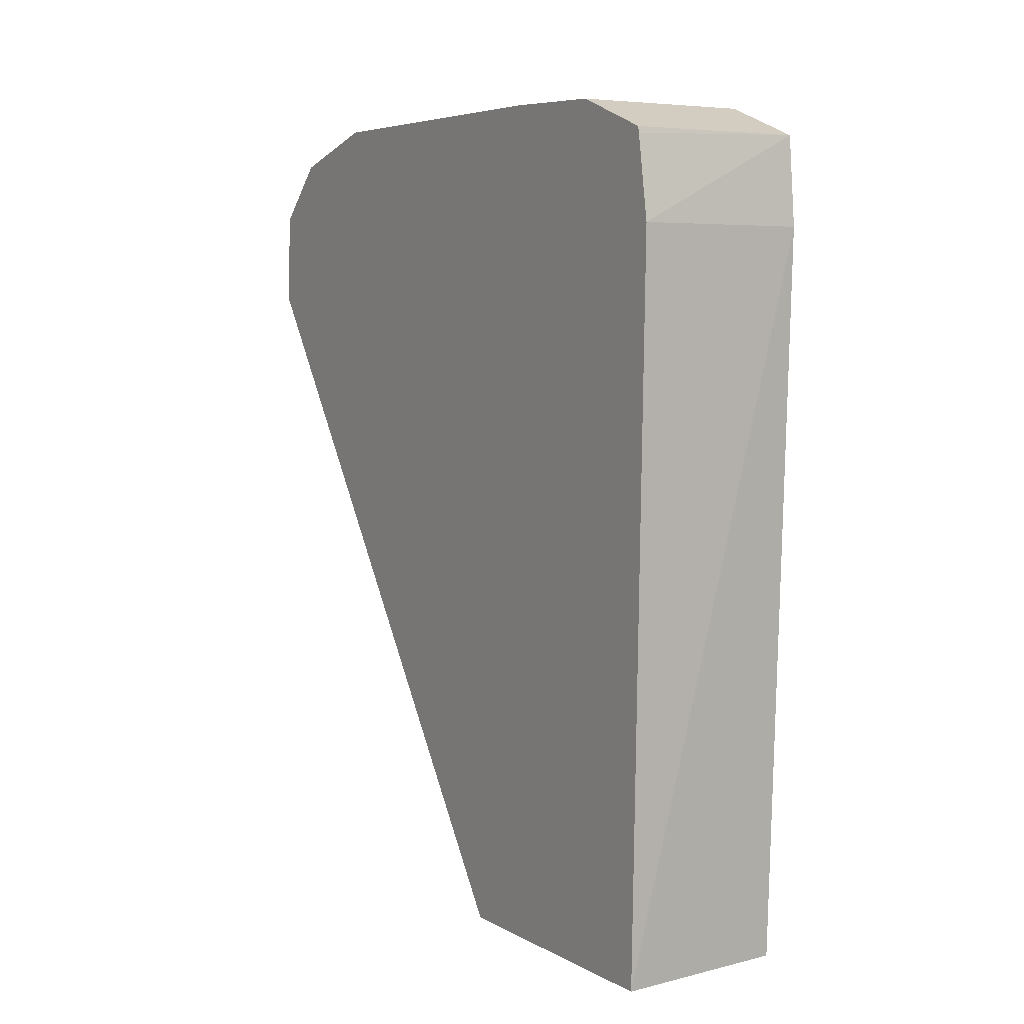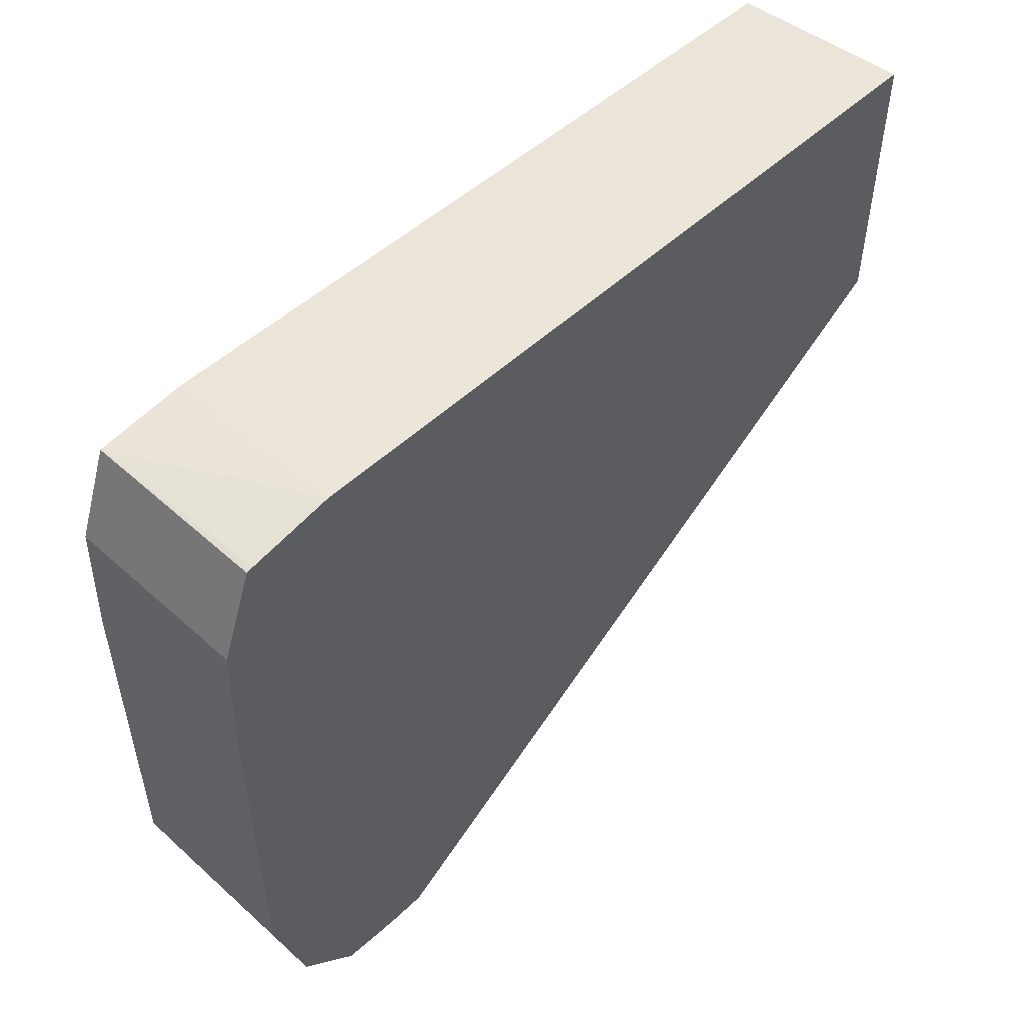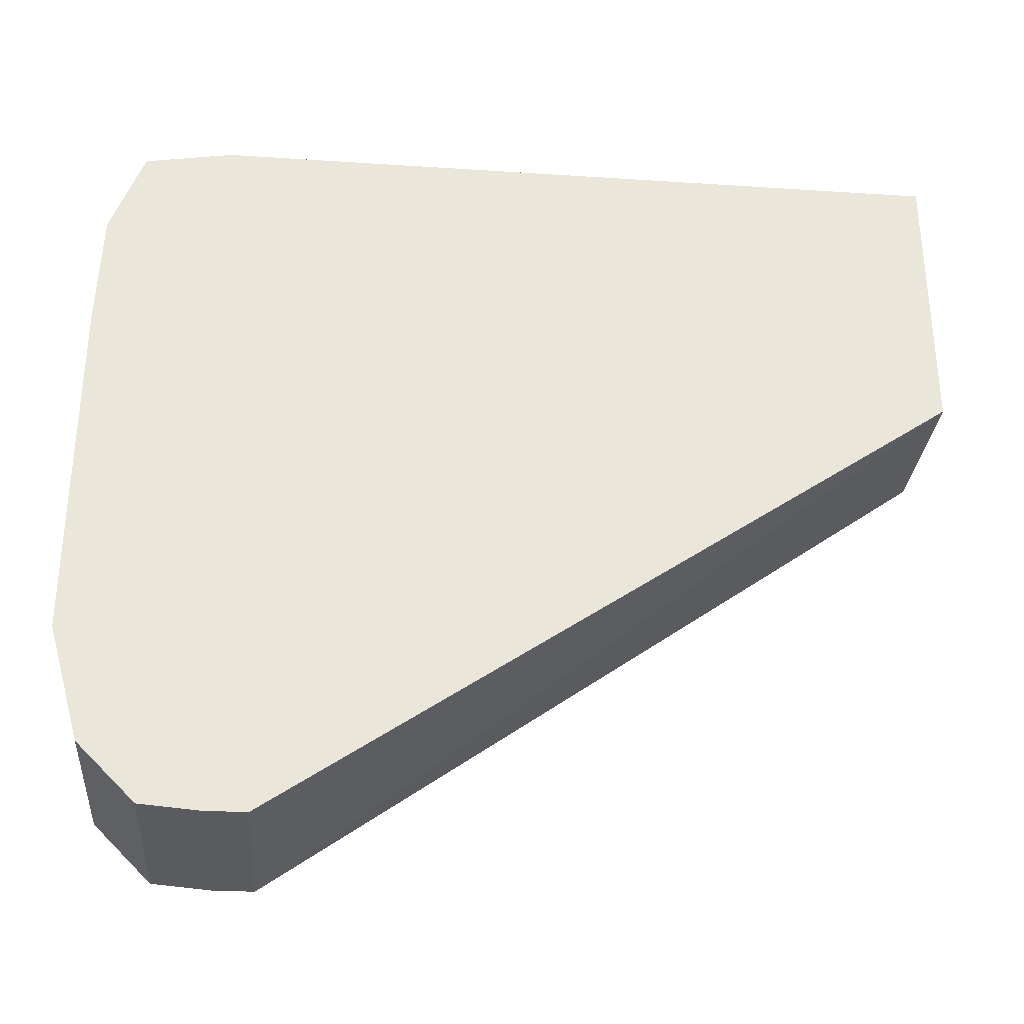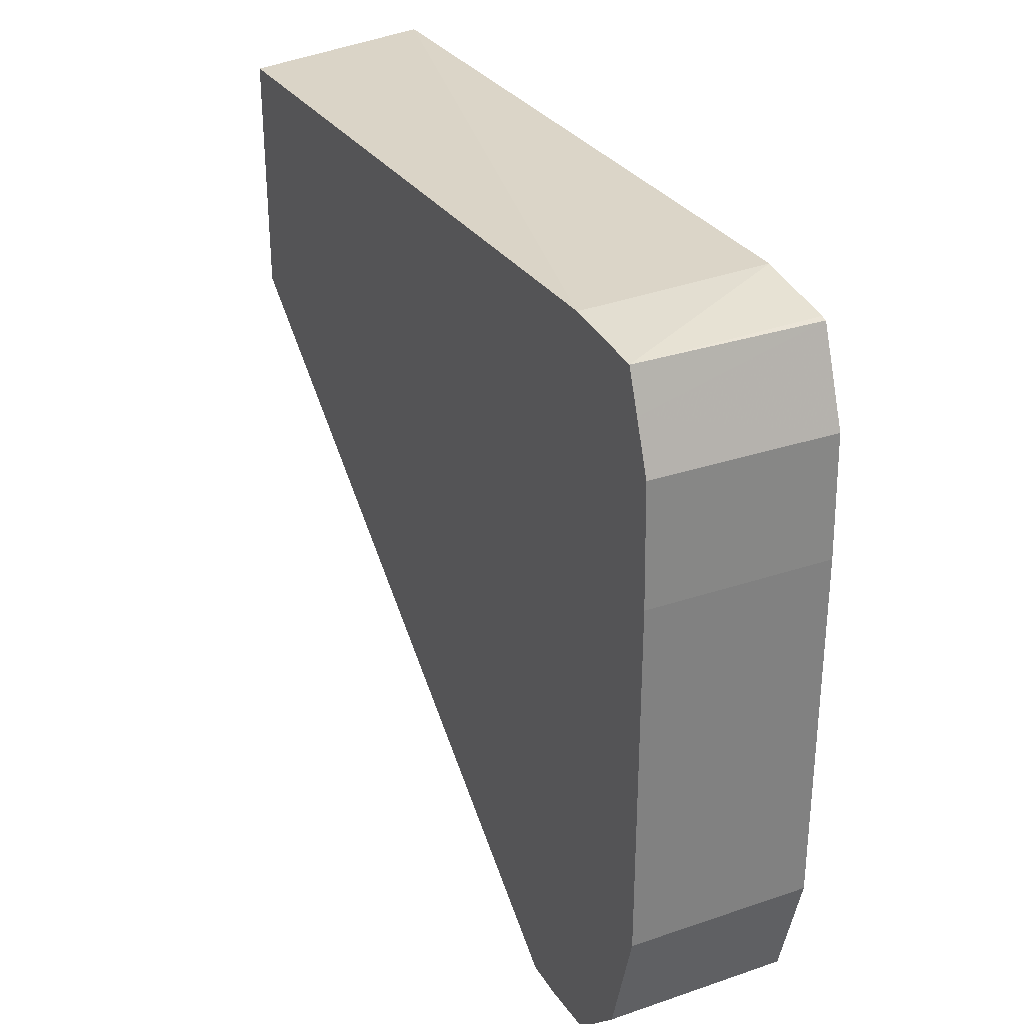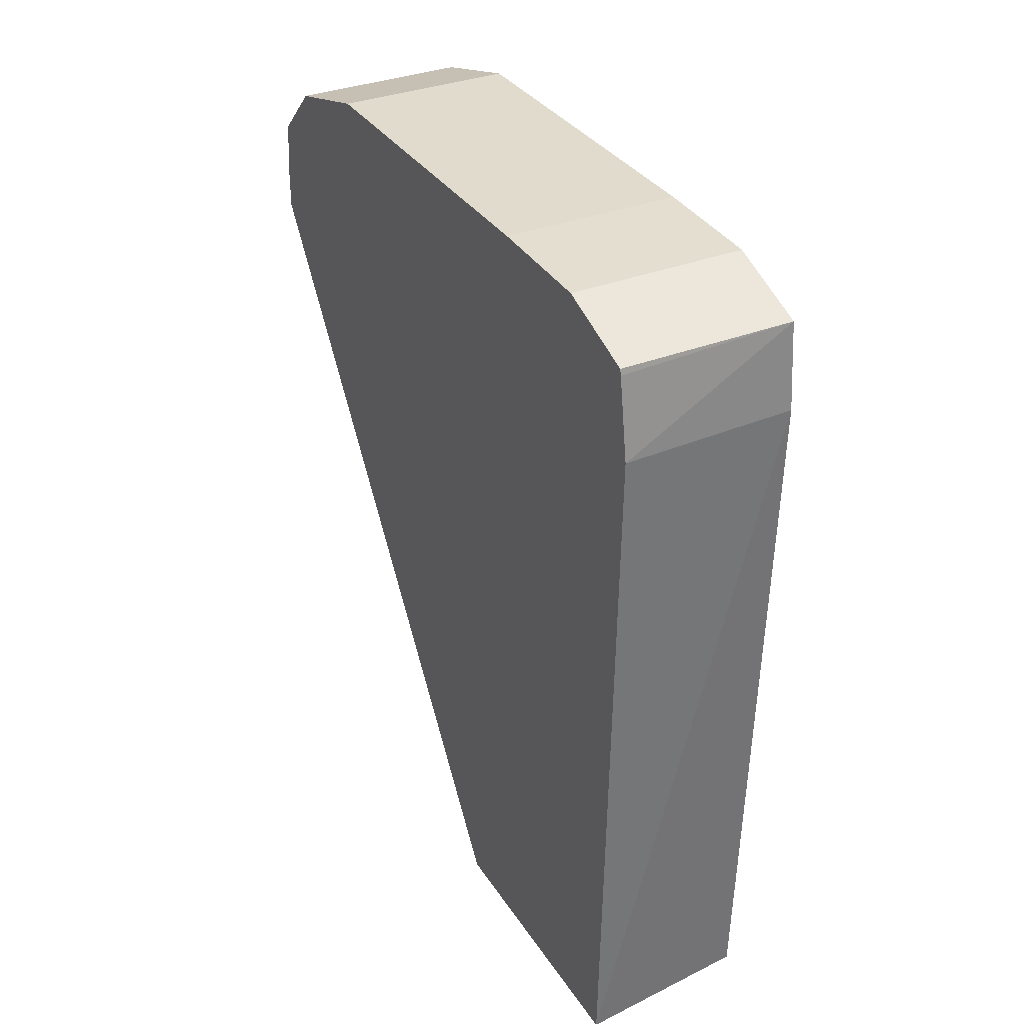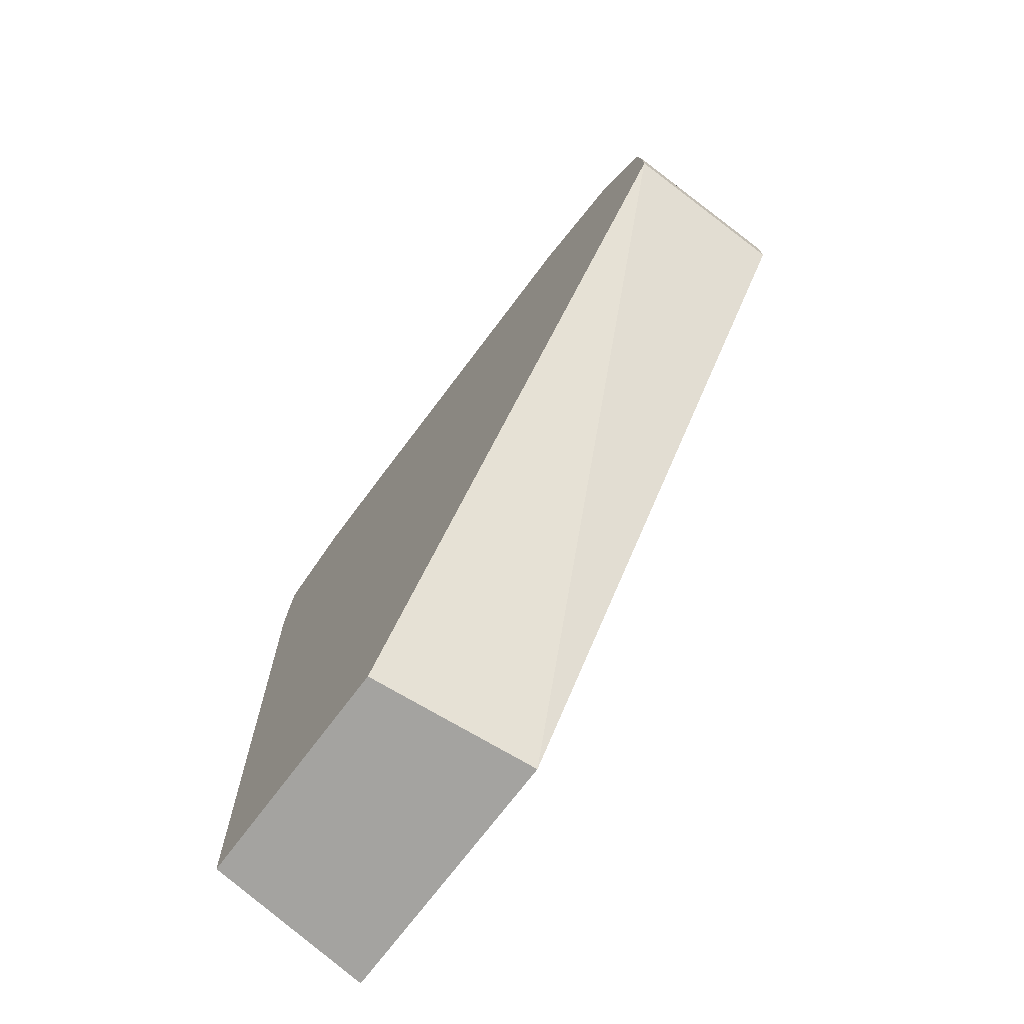
<metadata>
{"format":"obj","ext":"obj","renderer":"f3d","projection":"perspective","resolution":1024,"background":"white","views":[{"elev":5.6,"azim":-31.9,"up":"+Y"},{"elev":52.1,"azim":-135.9,"up":"+Z"},{"elev":-32.3,"azim":-93.7,"up":"+Z"},{"elev":30.6,"azim":154.0,"up":"+Z"},{"elev":33.9,"azim":-28.2,"up":"+Y"},{"elev":-72.9,"azim":143.0,"up":"+Y"}]}
</metadata>
<code>
v -0.5323 0.892 0.1094
v -0.5034 0.892 0.1084
v -0.5034 0.9061 0.1071
v -0.5323 0.9051 0.1073
v -0.5323 0.7742 0.1066
v -0.5034 0.7742 0.1039
v -0.5034 0.9085 0.1008
v -0.5323 0.9061 0.1071
v -0.5323 0.7742 0.06144
v -0.5034 0.7742 0.06461
v -0.5034 0.9114 0.0931
v -0.5323 0.9114 0.0931
v -0.5323 0.8813 -0.01229
v -0.5034 0.8814 -0.01229
v -0.5034 0.912 0.074
v -0.5323 0.912 0.074
v -0.5323 0.8878 -0.01229
v -0.5034 0.8878 -0.01229
v -0.5034 0.912 0.01673
v -0.5323 0.912 0.01673
v -0.5323 0.8885 -0.01223
v -0.5034 0.8931 -0.01181
v -0.5034 0.9097 0.008426
v -0.5323 0.9068 -0.001876
v -0.5323 0.8974 -0.01142
v -0.5034 0.8974 -0.01142
v -0.5034 0.9068 -0.001876
v -0.5323 0.898 -0.01076
f 1 2 3
f 1 3 4
f 1 4 8
f 1 8 12
f 1 12 16
f 1 16 20
f 1 20 24
f 1 24 28
f 1 28 25
f 1 25 21
f 1 21 17
f 1 17 13
f 1 13 9
f 1 9 5
f 1 5 2
f 2 5 6
f 2 6 10
f 2 10 14
f 2 14 18
f 2 18 22
f 2 22 26
f 2 26 27
f 2 27 23
f 2 23 19
f 2 19 15
f 2 15 11
f 2 11 7
f 2 7 3
f 3 7 8
f 3 8 4
f 5 9 10
f 5 10 6
f 7 11 12
f 7 12 8
f 9 13 14
f 9 14 10
f 11 15 16
f 11 16 12
f 13 17 18
f 13 18 14
f 15 19 20
f 15 20 16
f 17 21 22
f 17 22 18
f 19 23 20
f 20 23 24
f 21 25 22
f 22 25 26
f 23 27 24
f 24 27 28
f 25 28 26
f 26 28 27

</code>
